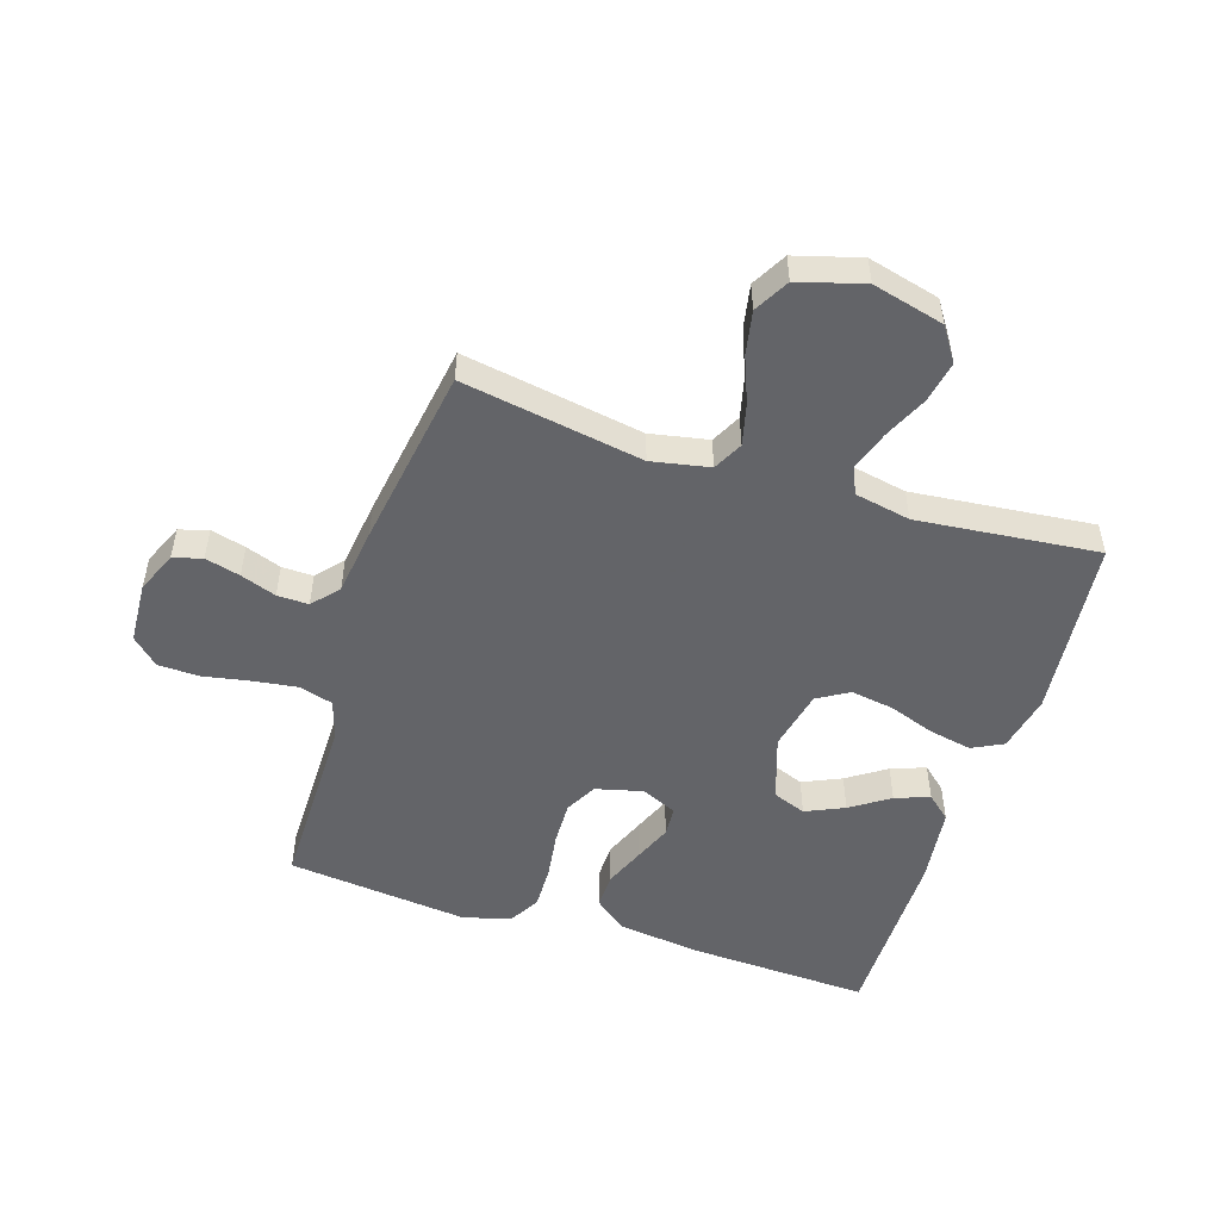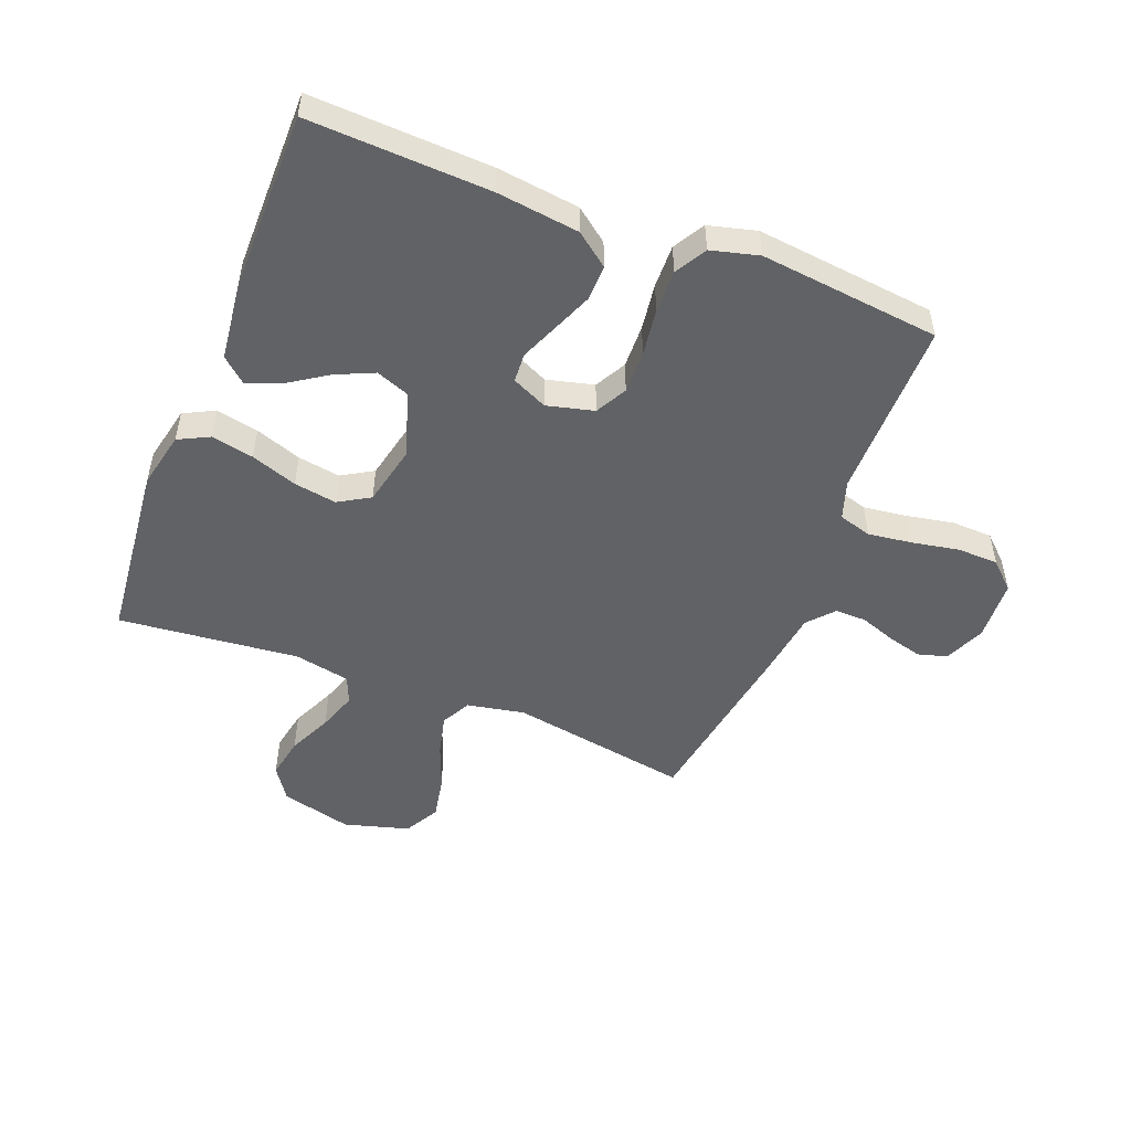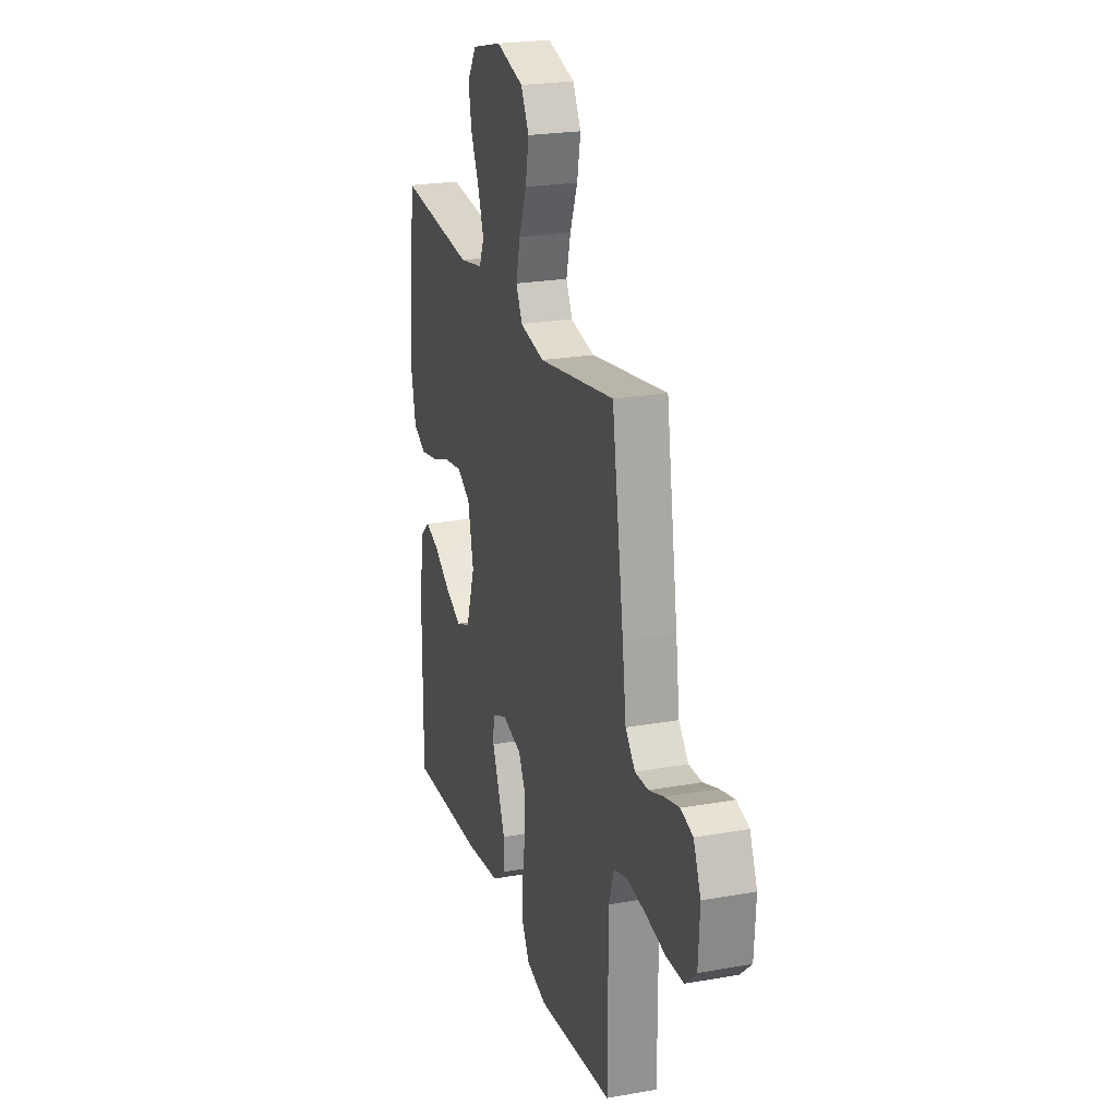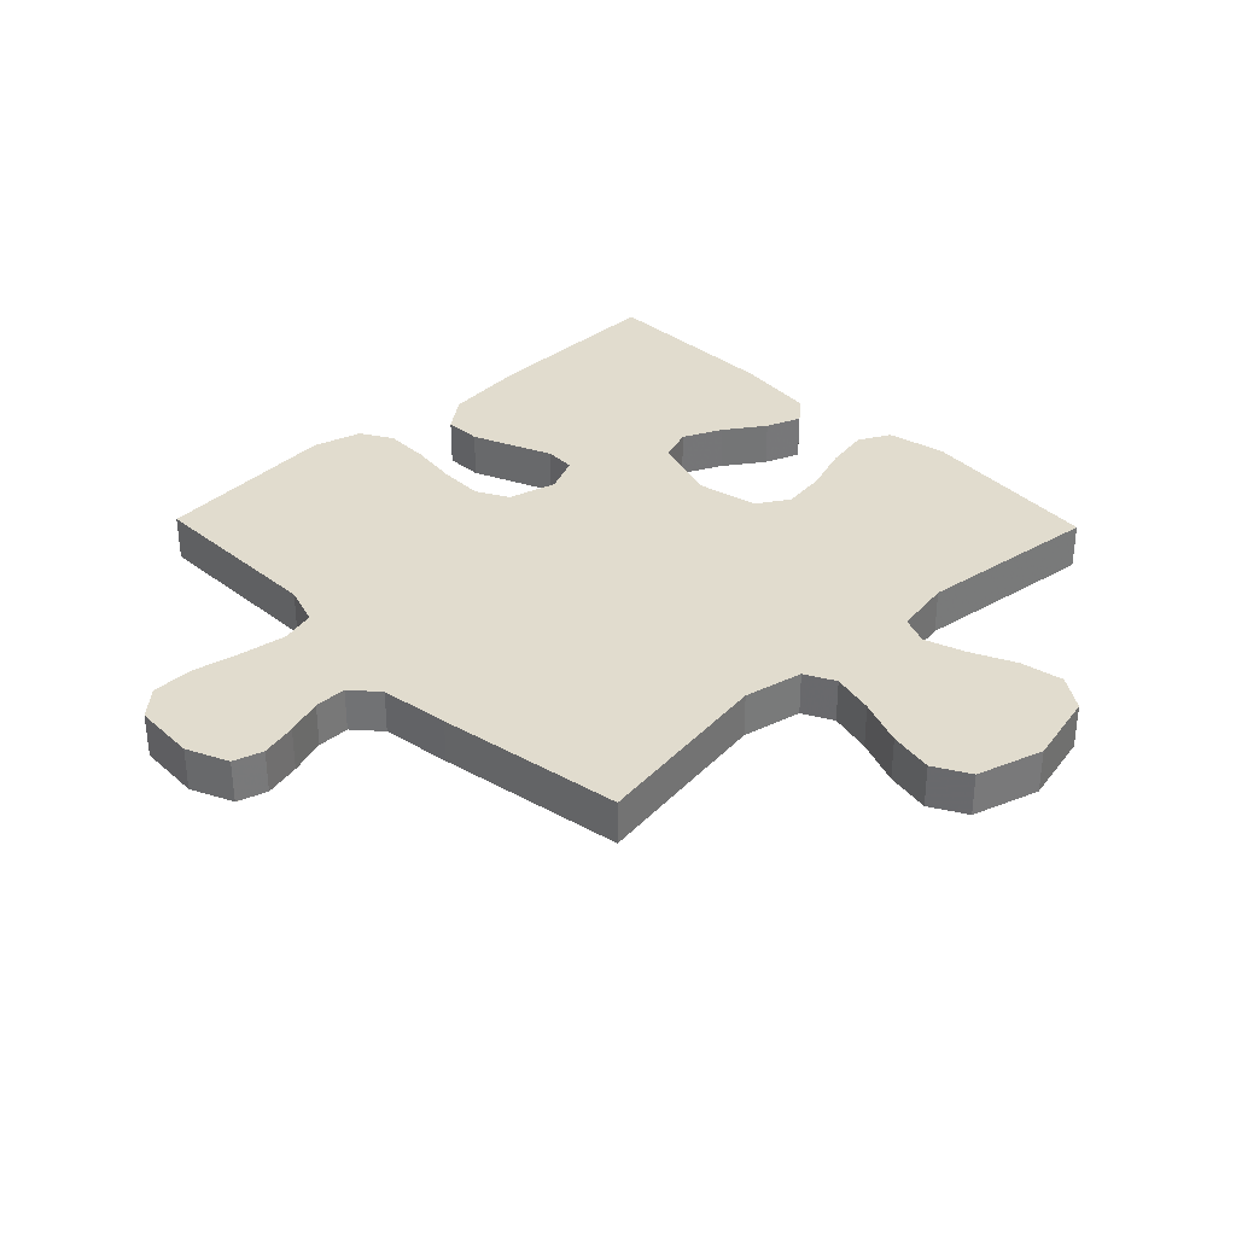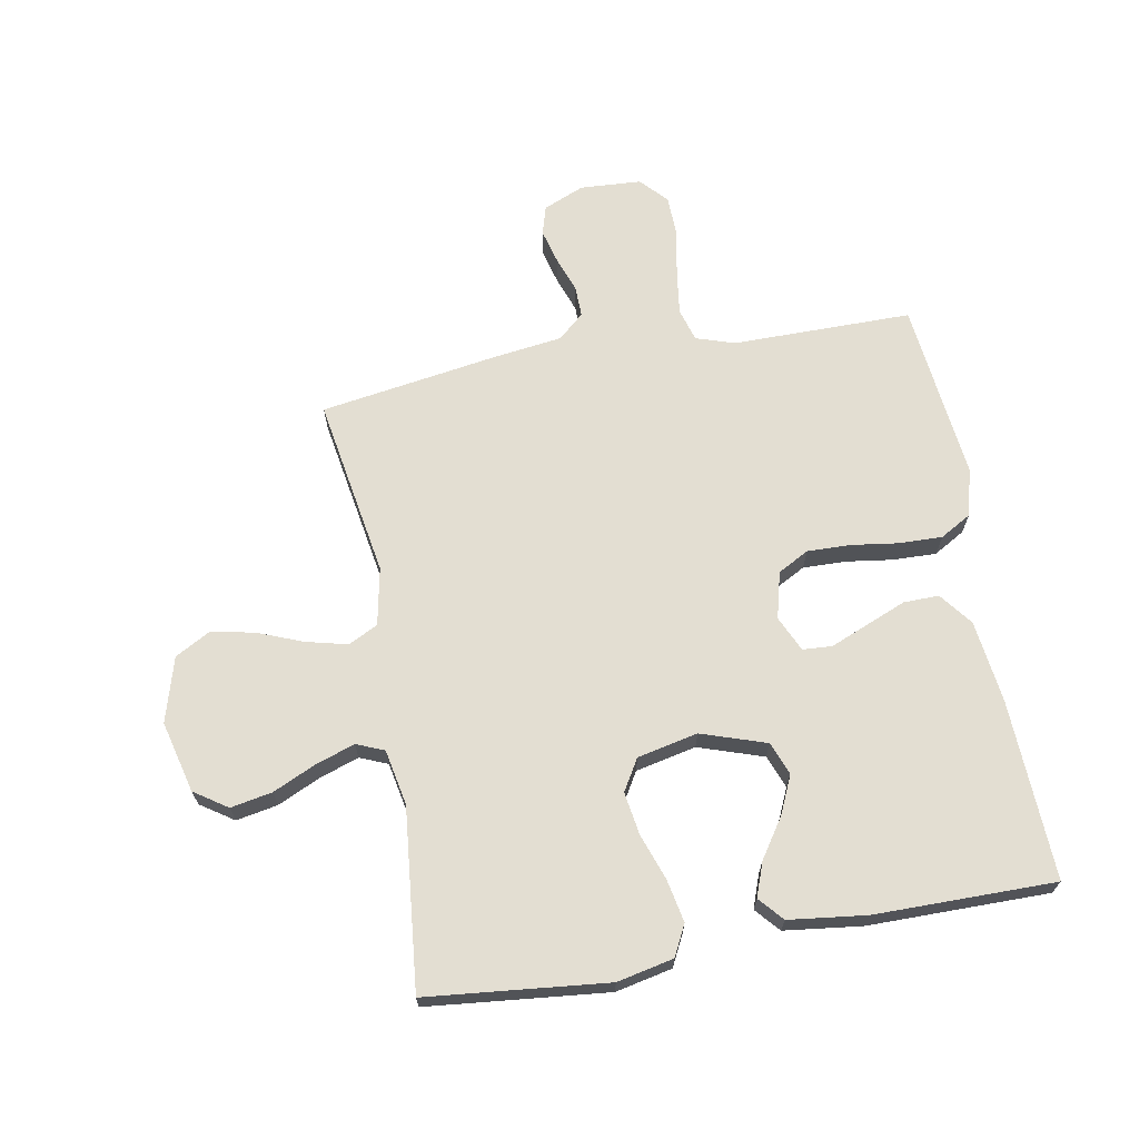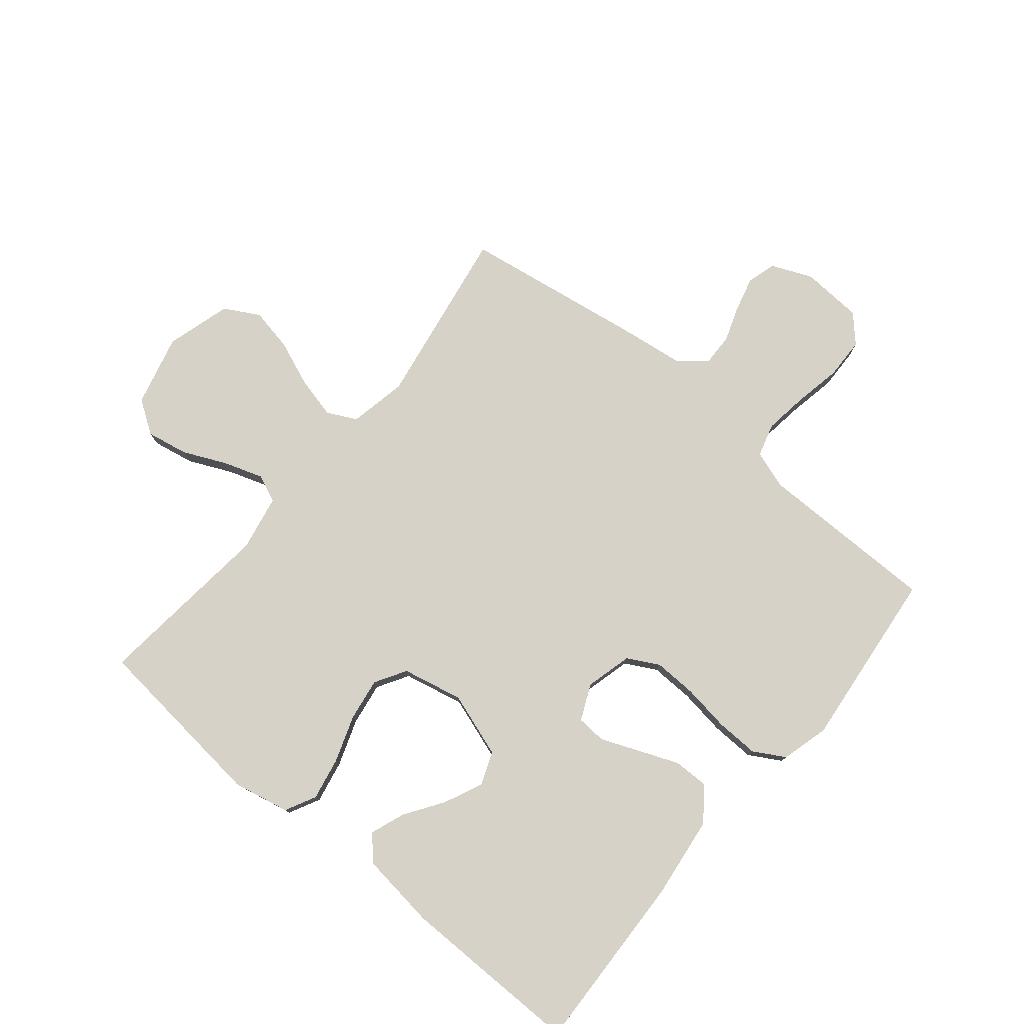
<metadata>
{"format":"obj","ext":"obj","renderer":"f3d","projection":"perspective","resolution":1024,"background":"white","views":[{"elev":-51.3,"azim":-17.8,"up":"+Y"},{"elev":-50.6,"azim":158.5,"up":"+Y"},{"elev":23.2,"azim":-106.8,"up":"+Z"},{"elev":34.0,"azim":-44.0,"up":"+Y"},{"elev":67.6,"azim":79.7,"up":"+Y"},{"elev":78.1,"azim":129.7,"up":"+Y"}]}
</metadata>
<code>
v 0.5 0.07 -0.5
v 0.2 0.07 -0.488
v 0.063 0.07 -0.471
v 0.008 0.07 -0.429
v 0.009 0.07 -0.37
v 0.036 0.07 -0.304
v 0.062 0.07 -0.241
v 0.059 0.07 -0.192
v 0 0.07 -0.165
v -0.078 0.07 -0.185
v -0.106 0.07 -0.237
v -0.104 0.07 -0.309
v -0.093 0.07 -0.387
v -0.091 0.07 -0.459
v -0.121 0.07 -0.511
v -0.2 0.07 -0.532
v -0.5 0.07 -0.5
v -0.5 0.07 -0.2
v -0.521 0.07 -0.136
v -0.576 0.07 -0.12
v -0.649 0.07 -0.13
v -0.728 0.07 -0.145
v -0.796 0.07 -0.143
v -0.84 0.07 -0.102
v -0.846 0.07 0
v -0.817 0.07 0.068
v -0.769 0.07 0.082
v -0.711 0.07 0.067
v -0.652 0.07 0.046
v -0.6 0.07 0.045
v -0.562 0.07 0.088
v -0.547 0.07 0.2
v -0.5 0.07 0.5
v -0.2 0.07 0.45
v -0.104 0.07 0.469
v -0.079 0.07 0.518
v -0.096 0.07 0.587
v -0.126 0.07 0.663
v -0.14 0.07 0.735
v -0.108 0.07 0.793
v 0 0.07 0.824
v 0.119 0.07 0.794
v 0.156 0.07 0.739
v 0.143 0.07 0.67
v 0.11 0.07 0.598
v 0.088 0.07 0.533
v 0.107 0.07 0.487
v 0.2 0.07 0.469
v 0.5 0.07 0.5
v 0.531 0.07 0.2
v 0.511 0.07 0.106
v 0.46 0.07 0.08
v 0.389 0.07 0.094
v 0.312 0.07 0.121
v 0.241 0.07 0.132
v 0.189 0.07 0.101
v 0.167 0.07 0
v 0.203 0.07 -0.108
v 0.258 0.07 -0.129
v 0.322 0.07 -0.1
v 0.386 0.07 -0.057
v 0.443 0.07 -0.036
v 0.483 0.07 -0.071
v 0.499 0.07 -0.2
v 0.5 0 -0.5
v 0.2 0 -0.488
v 0.063 0 -0.471
v 0.008 0 -0.429
v 0.009 0 -0.37
v 0.036 0 -0.304
v 0.062 0 -0.241
v 0.059 0 -0.192
v 0 0 -0.165
v -0.078 0 -0.185
v -0.106 0 -0.237
v -0.104 0 -0.309
v -0.093 0 -0.387
v -0.091 0 -0.459
v -0.121 0 -0.511
v -0.2 0 -0.532
v -0.5 0 -0.5
v -0.5 0 -0.2
v -0.521 0 -0.136
v -0.576 0 -0.12
v -0.649 0 -0.13
v -0.728 0 -0.145
v -0.796 0 -0.143
v -0.84 0 -0.102
v -0.846 0 0
v -0.817 0 0.068
v -0.769 0 0.082
v -0.711 0 0.067
v -0.652 0 0.046
v -0.6 0 0.045
v -0.562 0 0.088
v -0.547 0 0.2
v -0.5 0 0.5
v -0.2 0 0.45
v -0.104 0 0.469
v -0.079 0 0.518
v -0.096 0 0.587
v -0.126 0 0.663
v -0.14 0 0.735
v -0.108 0 0.793
v 0 0 0.824
v 0.119 0 0.794
v 0.156 0 0.739
v 0.143 0 0.67
v 0.11 0 0.598
v 0.088 0 0.533
v 0.107 0 0.487
v 0.2 0 0.469
v 0.5 0 0.5
v 0.531 0 0.2
v 0.511 0 0.106
v 0.46 0 0.08
v 0.389 0 0.094
v 0.312 0 0.121
v 0.241 0 0.132
v 0.189 0 0.101
v 0.167 0 0
v 0.203 0 -0.108
v 0.258 0 -0.129
v 0.322 0 -0.1
v 0.386 0 -0.057
v 0.443 0 -0.036
v 0.483 0 -0.071
v 0.499 0 -0.2
f 4 5 6
f 3 4 6
f 2 3 6
f 1 2 6
f 64 1 6
f 63 64 6
f 62 63 6
f 61 62 6
f 60 61 6
f 59 60 6 7
f 58 59 7 8
f 57 58 8 9
f 56 57 9 10
f 52 53 54
f 51 52 54
f 50 51 54
f 49 50 54
f 48 49 54
f 47 48 54 55
f 46 47 55 56
f 43 44 45
f 42 43 45
f 41 42 45
f 40 41 45
f 39 40 45
f 38 39 45
f 37 38 45
f 36 37 45 46
f 46 56 10
f 36 46 10
f 35 36 10
f 31 32 33 34
f 35 10 11
f 34 35 11
f 31 34 11
f 30 31 11
f 27 28 29
f 26 27 29
f 25 26 29
f 24 25 29
f 23 24 29
f 22 23 29
f 21 22 29
f 20 21 29 30
f 16 17 18
f 15 16 18
f 14 15 18
f 13 14 18
f 12 13 18
f 12 18 19
f 11 12 19
f 11 19 20 30
f 70 69 68
f 70 68 67
f 70 67 66
f 70 66 65
f 70 65 128
f 70 128 127
f 70 127 126
f 70 126 125
f 70 125 124
f 71 70 124 123
f 72 71 123 122
f 73 72 122 121
f 74 73 121 120
f 118 117 116
f 118 116 115
f 118 115 114
f 118 114 113
f 118 113 112
f 119 118 112 111
f 120 119 111 110
f 109 108 107
f 109 107 106
f 109 106 105
f 109 105 104
f 109 104 103
f 109 103 102
f 109 102 101
f 110 109 101 100
f 74 120 110
f 74 110 100
f 74 100 99
f 98 97 96 95
f 75 74 99
f 75 99 98
f 75 98 95
f 75 95 94
f 93 92 91
f 93 91 90
f 93 90 89
f 93 89 88
f 93 88 87
f 93 87 86
f 93 86 85
f 94 93 85 84
f 82 81 80
f 82 80 79
f 82 79 78
f 82 78 77
f 82 77 76
f 83 82 76
f 83 76 75
f 94 84 83 75
f 1 65 66 2
f 2 66 67 3
f 3 67 68 4
f 4 68 69 5
f 5 69 70 6
f 6 70 71 7
f 7 71 72 8
f 8 72 73 9
f 9 73 74 10
f 10 74 75 11
f 11 75 76 12
f 12 76 77 13
f 13 77 78 14
f 14 78 79 15
f 15 79 80 16
f 16 80 81 17
f 17 81 82 18
f 18 82 83 19
f 19 83 84 20
f 20 84 85 21
f 21 85 86 22
f 22 86 87 23
f 23 87 88 24
f 24 88 89 25
f 25 89 90 26
f 26 90 91 27
f 27 91 92 28
f 28 92 93 29
f 29 93 94 30
f 30 94 95 31
f 31 95 96 32
f 32 96 97 33
f 33 97 98 34
f 34 98 99 35
f 35 99 100 36
f 36 100 101 37
f 37 101 102 38
f 38 102 103 39
f 39 103 104 40
f 40 104 105 41
f 41 105 106 42
f 42 106 107 43
f 43 107 108 44
f 44 108 109 45
f 45 109 110 46
f 46 110 111 47
f 47 111 112 48
f 48 112 113 49
f 49 113 114 50
f 50 114 115 51
f 51 115 116 52
f 52 116 117 53
f 53 117 118 54
f 54 118 119 55
f 55 119 120 56
f 56 120 121 57
f 57 121 122 58
f 58 122 123 59
f 59 123 124 60
f 60 124 125 61
f 61 125 126 62
f 62 126 127 63
f 63 127 128 64
f 64 128 65 1

</code>
